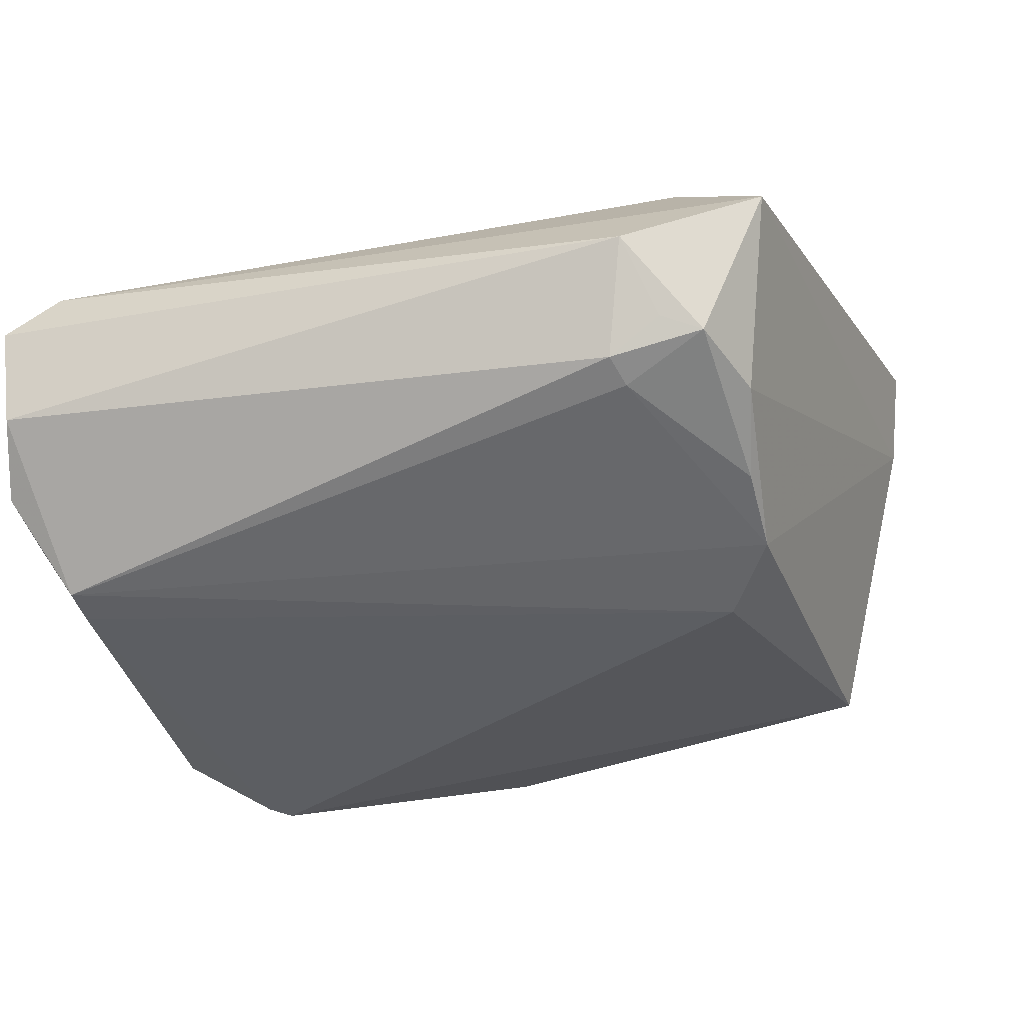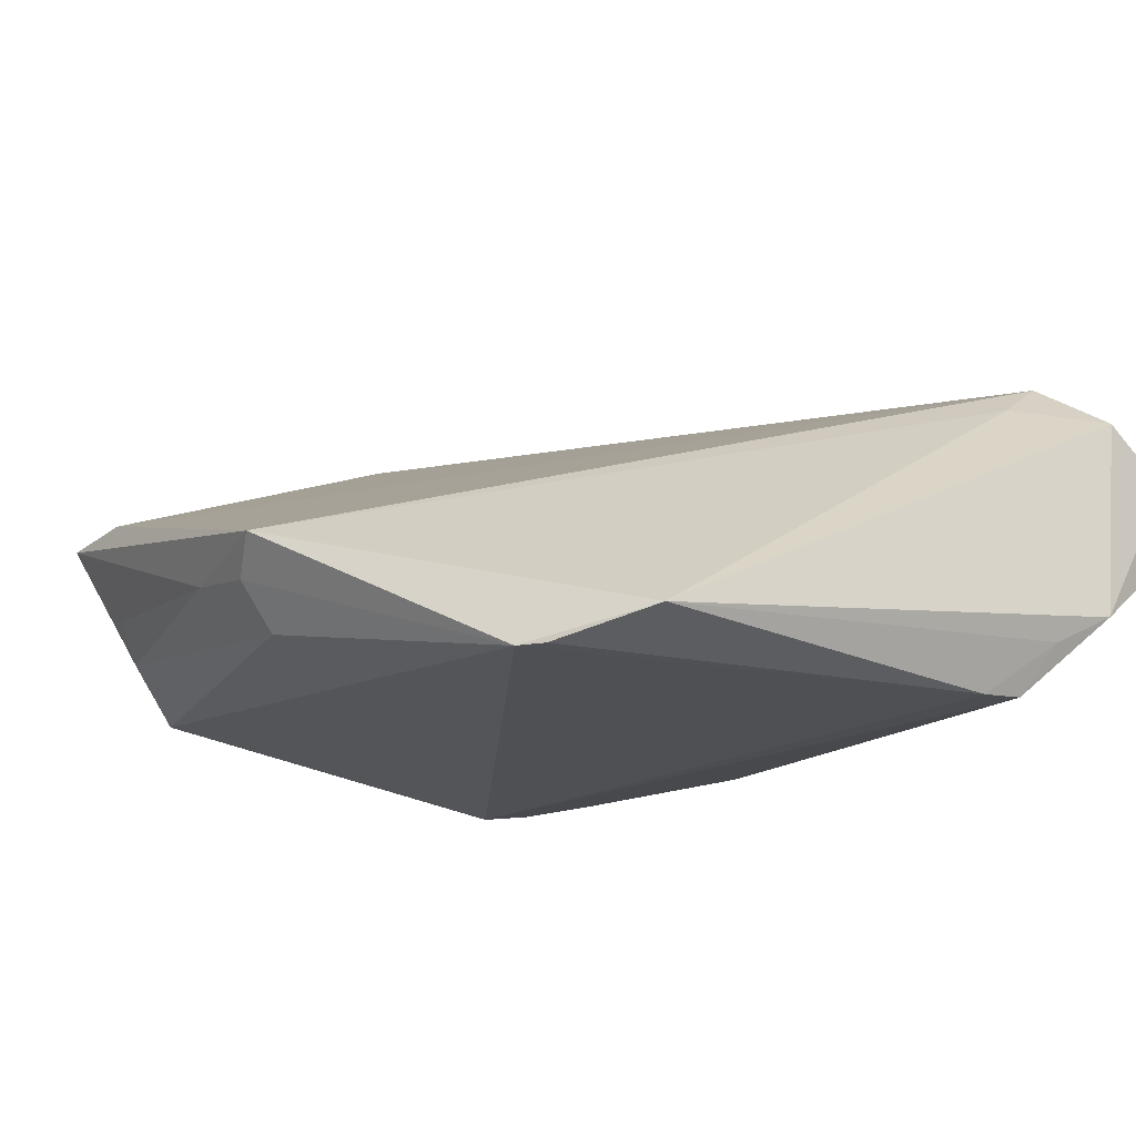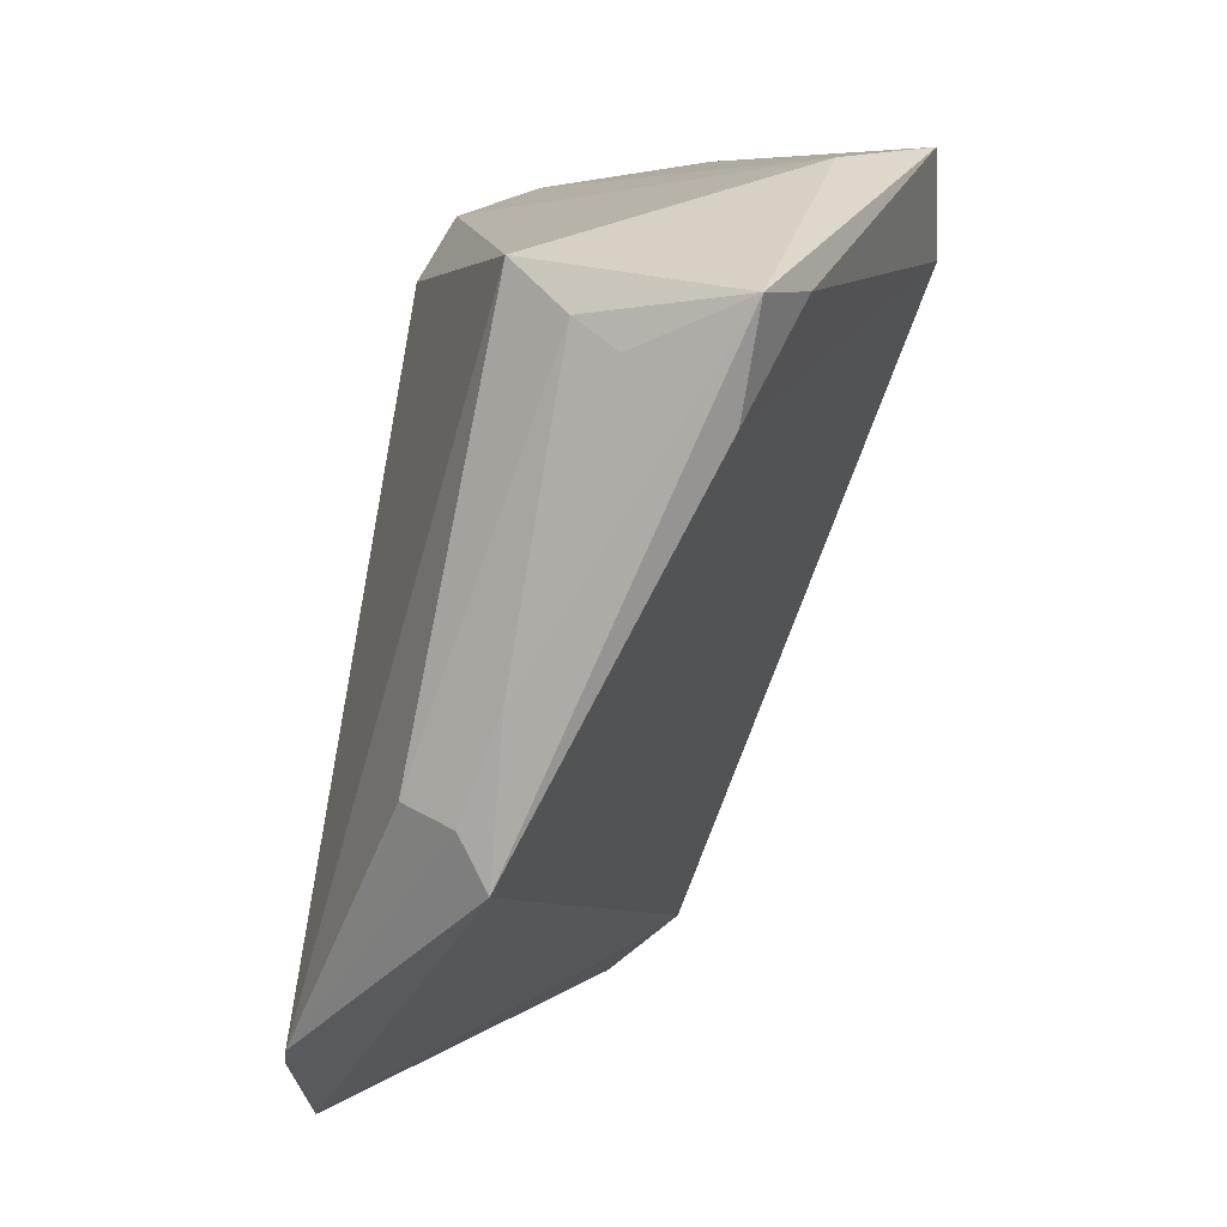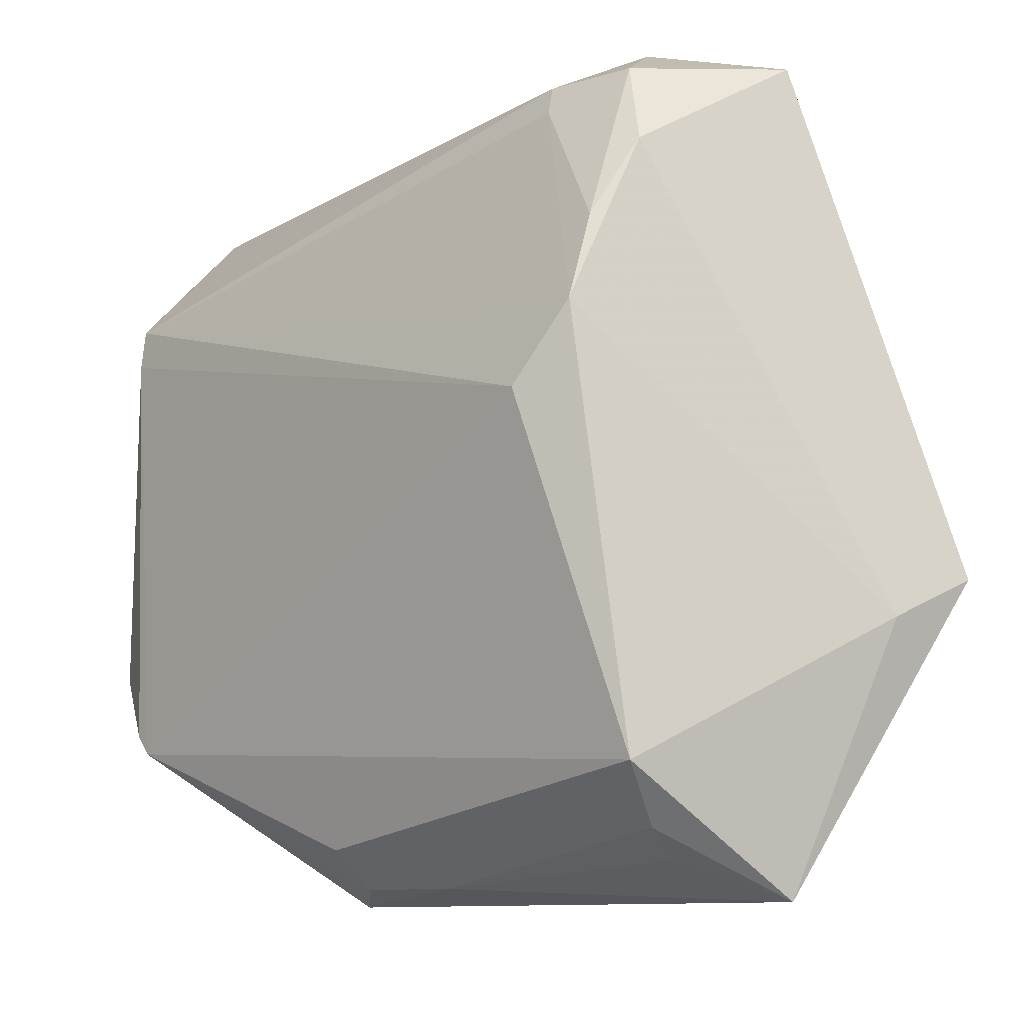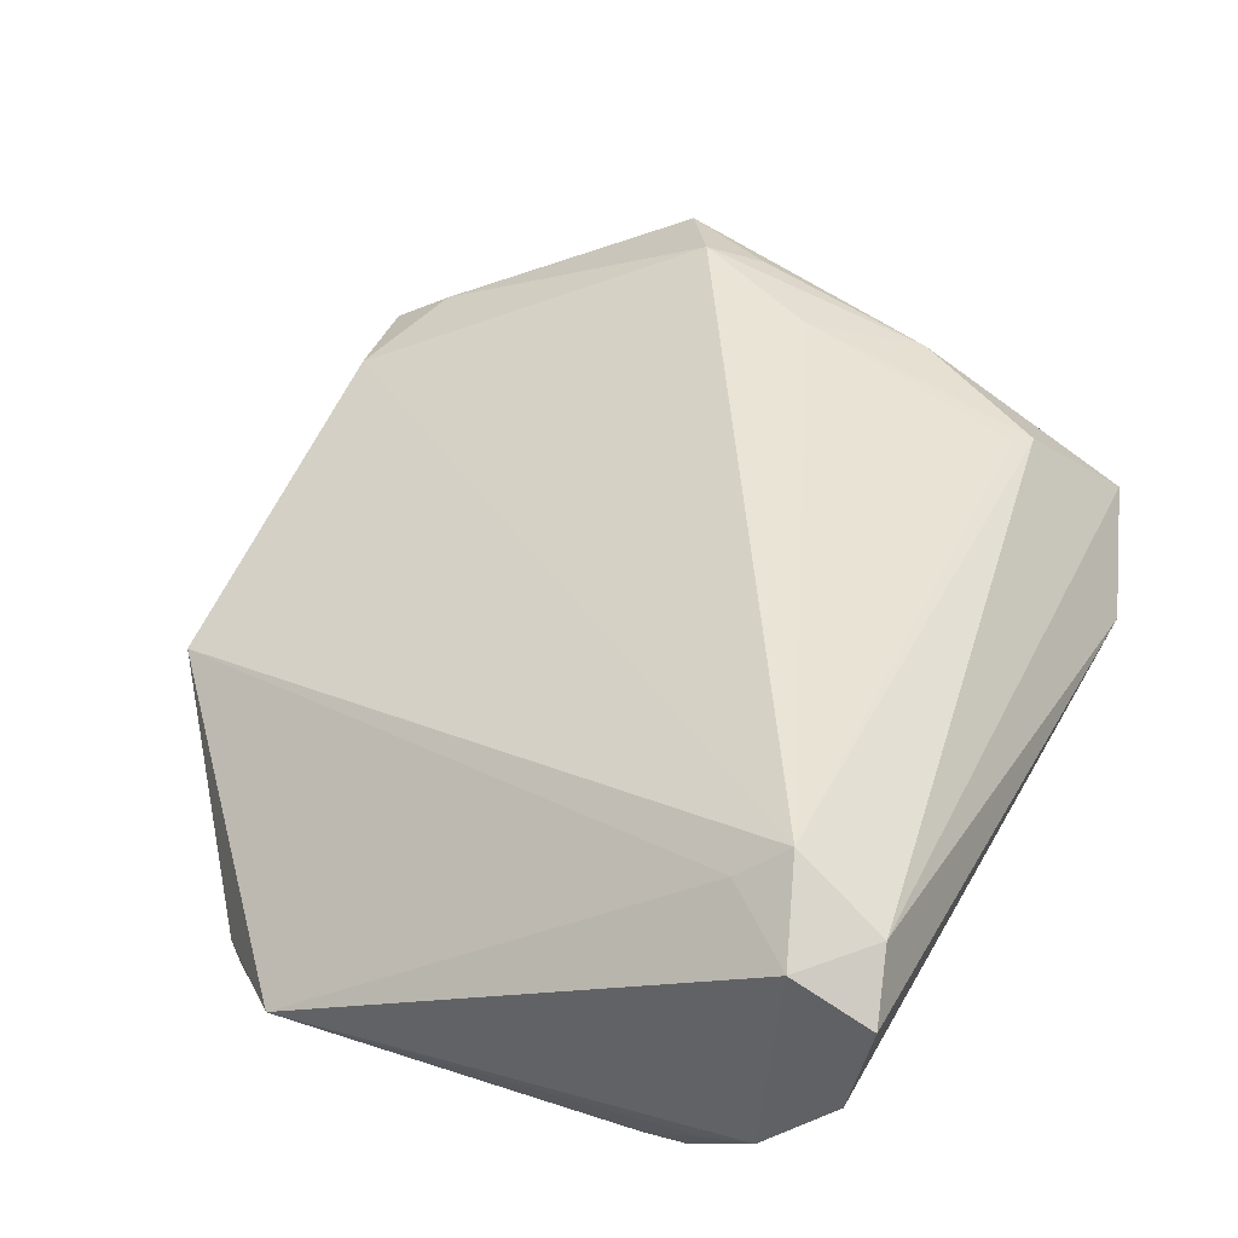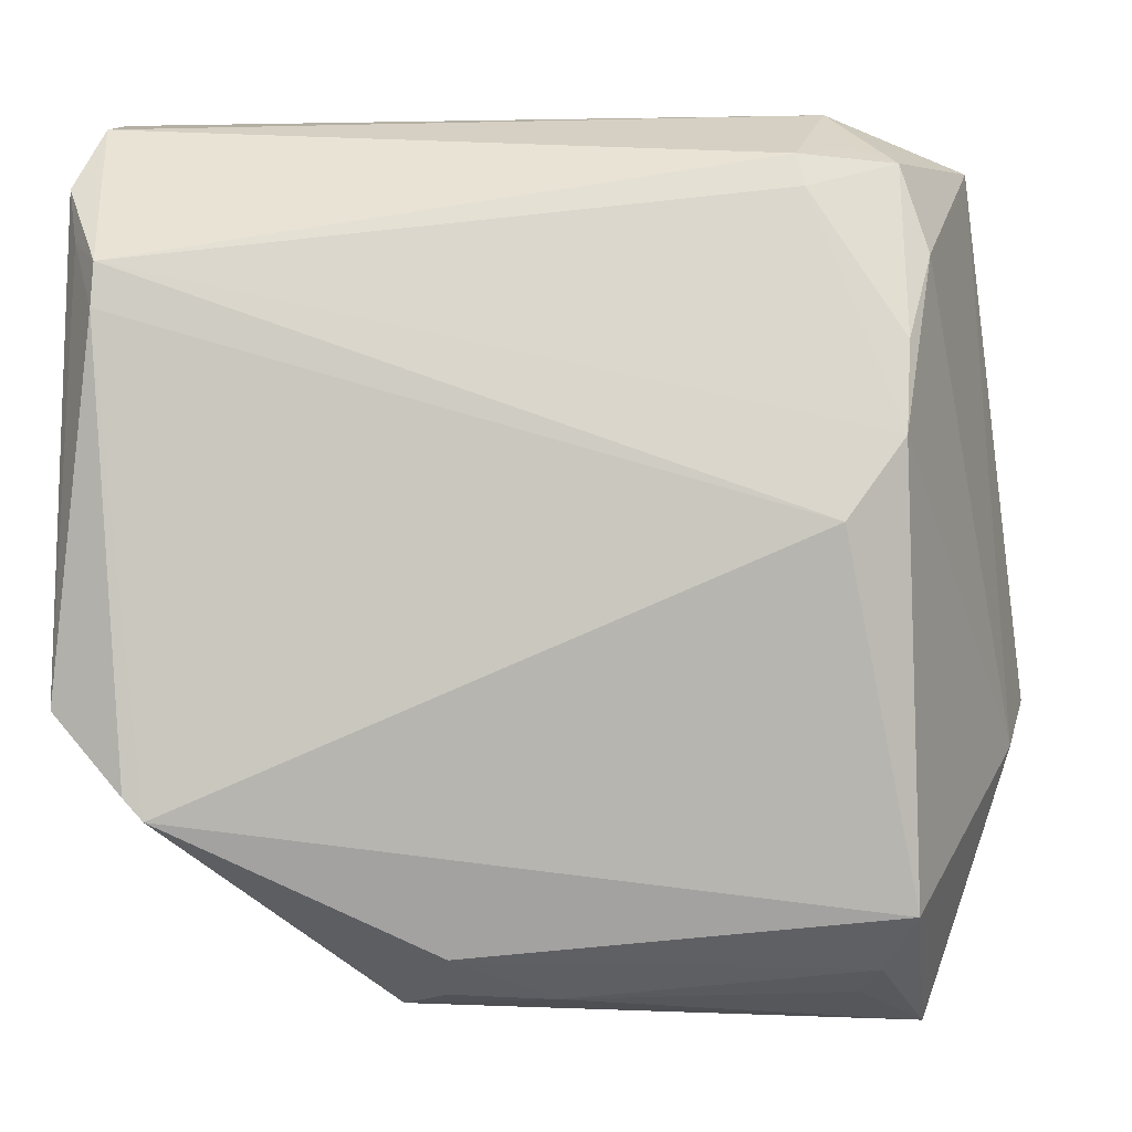
<metadata>
{"format":"obj","ext":"obj","renderer":"f3d","projection":"perspective","resolution":1024,"background":"white","views":[{"elev":-37.6,"azim":-162.4,"up":"+Z"},{"elev":-18.8,"azim":62.9,"up":"+Z"},{"elev":-78.0,"azim":-99.3,"up":"+Y"},{"elev":-15.5,"azim":-129.9,"up":"+Y"},{"elev":36.3,"azim":115.8,"up":"+Z"},{"elev":-2.7,"azim":-176.3,"up":"+Y"}]}
</metadata>
<code>
v 0.04509 0.0232 -0.01886
v 0.01226 -0.04738 -0.007461
v 0.04721 0.03882 -0.004813
v 0.0421 0.03987 0.01113
v -0.03491 -0.0515 0.009281
v -0.02187 0.03445 -0.01017
v -0.04014 -0.00724 0.02445
v -0.02908 0.02831 0.01751
v 0.04767 0.04147 0.005829
v -0.02276 0.03098 -0.01151
v 0.04277 0.02566 0.01337
v 0.001578 -0.04802 -0.005251
v -0.0281 -0.04755 -0.0006121
v -0.03707 0.01324 0.02046
v 0.03975 -0.03016 -0.01943
v -0.02496 0.04053 0.0008887
v -0.02768 0.03546 -0.006738
v -0.02702 0.02669 0.01795
v -0.02615 -0.002073 -0.01943
v -0.03069 0.001518 0.0239
v -0.03254 0.01564 -0.01455
v -0.03667 -0.01274 0.02671
v 0.01167 -0.04356 -0.01251
v -0.03197 0.03367 -0.008331
v -0.03968 0.03548 0.007233
v 0.04182 -0.02789 -0.01937
v 0.04533 0.01869 -0.01916
v 0.04819 0.02583 -0.01362
v -0.03486 0.02448 -0.009754
v -0.04675 -0.01882 0.02408
v -0.03212 0.006257 -0.01701
v -0.03341 -0.03937 -0.01083
v -0.04466 -0.02355 0.01527
v -0.02402 0.0285 0.01748
v 0.04951 -0.01968 -0.01639
v 0.04951 0.03377 0.01089
v 0.04951 0.03167 -0.0105
v 0.01694 -0.04862 -0.003931
v -0.03009 -0.04496 -0.004976
v 0.04101 0.03069 0.01726
v -0.02394 -0.04999 0.009327
v -0.03493 -0.04467 0.01346
f 14 25 30
f 8 25 14
f 4 25 8
f 40 36 4
f 37 1 3
f 37 36 35
f 5 32 39
f 35 36 11
f 11 36 40
f 11 38 35
f 40 38 11
f 20 22 40
f 8 14 20
f 20 14 22
f 41 38 40
f 40 22 41
f 41 5 38
f 39 32 23
f 30 22 7
f 7 14 30
f 22 14 7
f 3 1 6
f 8 40 34
f 34 4 8
f 40 4 34
f 9 4 36
f 9 37 3
f 36 37 9
f 28 37 35
f 1 37 28
f 33 5 30
f 32 5 33
f 31 32 33
f 33 29 31
f 30 25 33
f 25 29 33
f 42 22 30
f 30 5 42
f 42 41 22
f 5 41 42
f 18 40 8
f 8 20 18
f 18 20 40
f 19 32 31
f 31 1 19
f 10 1 31
f 10 6 1
f 25 4 16
f 4 9 16
f 3 6 16
f 16 9 3
f 13 5 39
f 38 5 12
f 39 23 12
f 5 13 12
f 12 13 39
f 27 28 35
f 1 28 27
f 27 19 1
f 32 19 15
f 19 27 15
f 35 38 15
f 15 23 32
f 31 29 21
f 21 10 31
f 6 10 24
f 24 29 25
f 24 21 29
f 10 21 24
f 25 16 24
f 38 12 2
f 2 12 23
f 2 15 38
f 23 15 2
f 26 15 27
f 26 27 35
f 35 15 26
f 17 16 6
f 6 24 17
f 17 24 16

</code>
